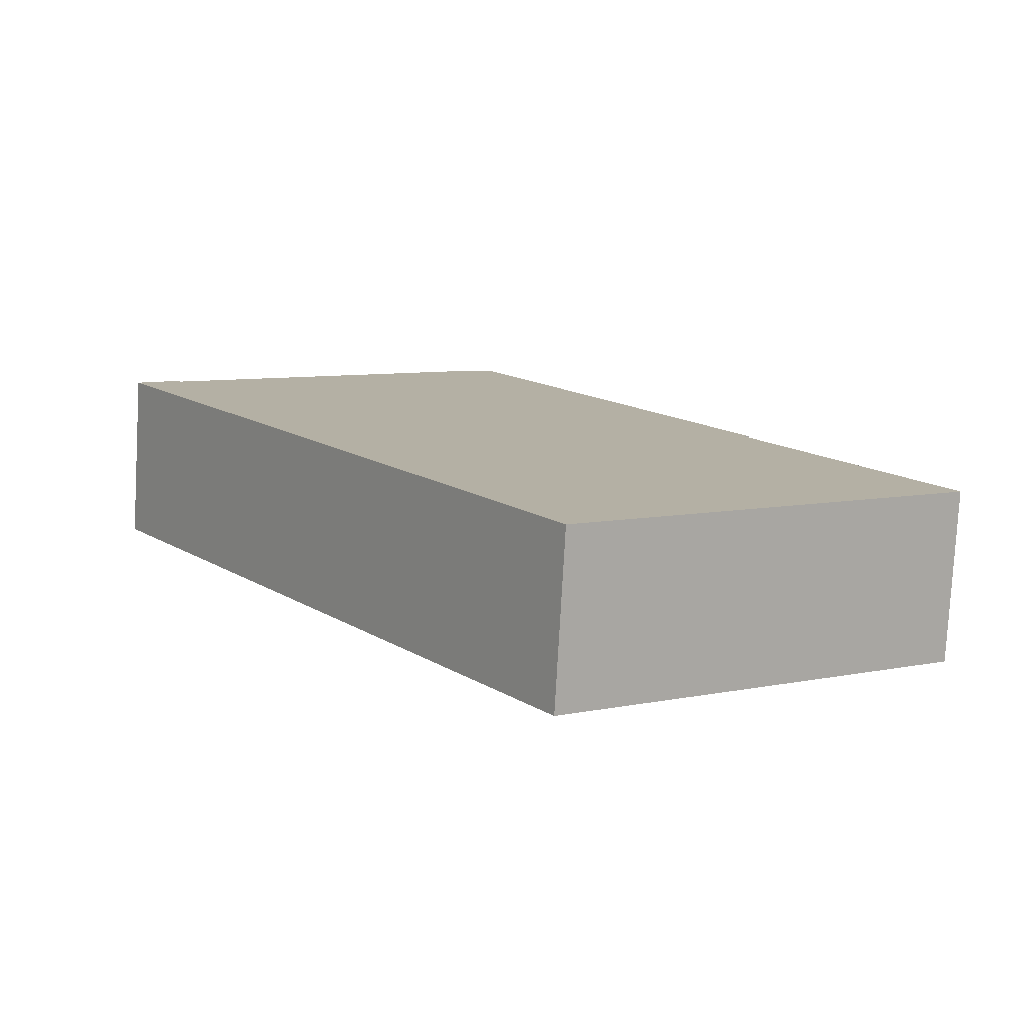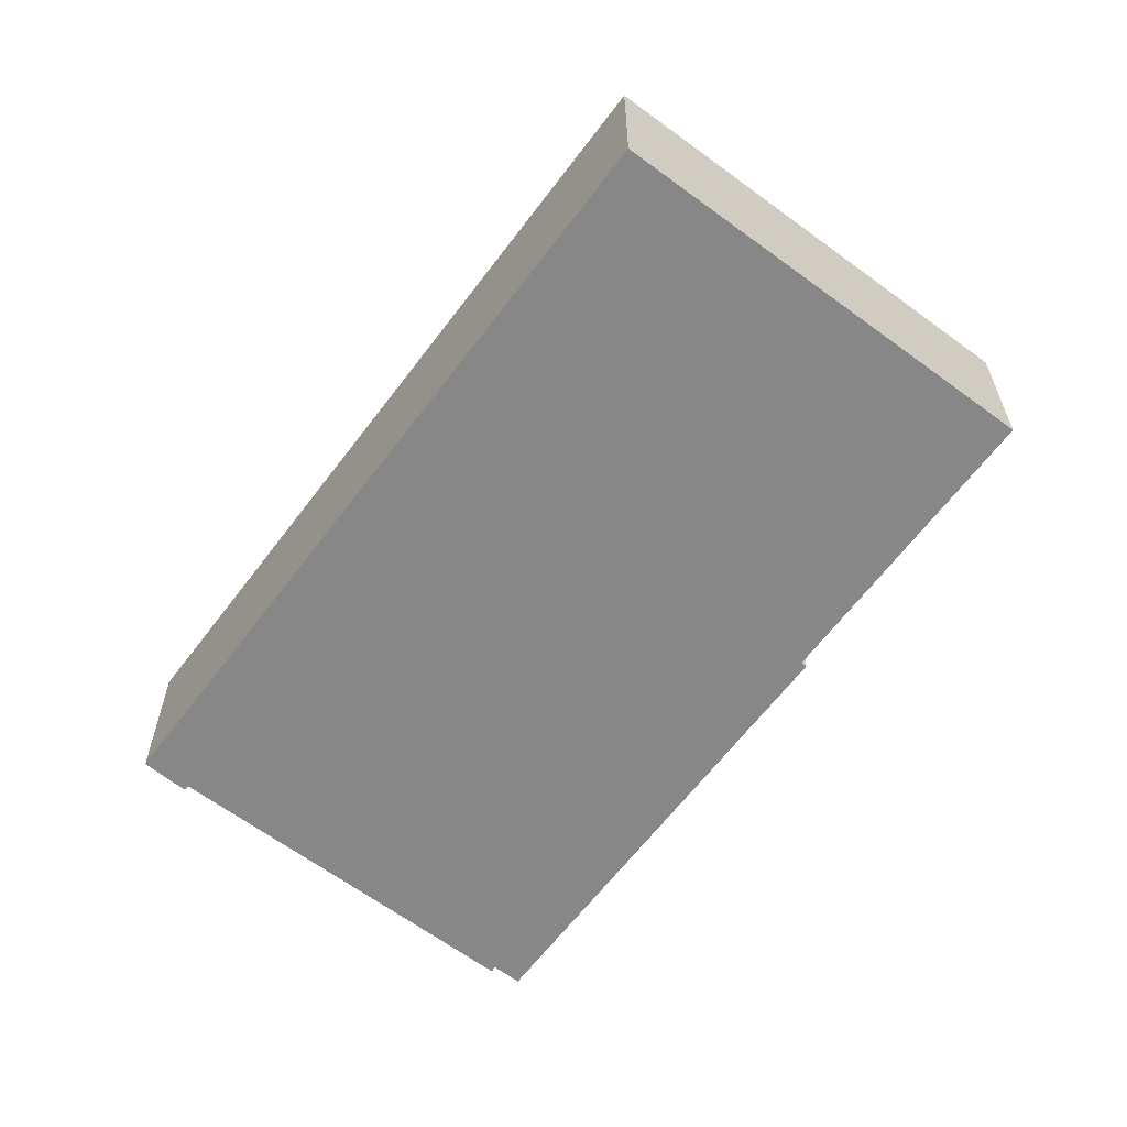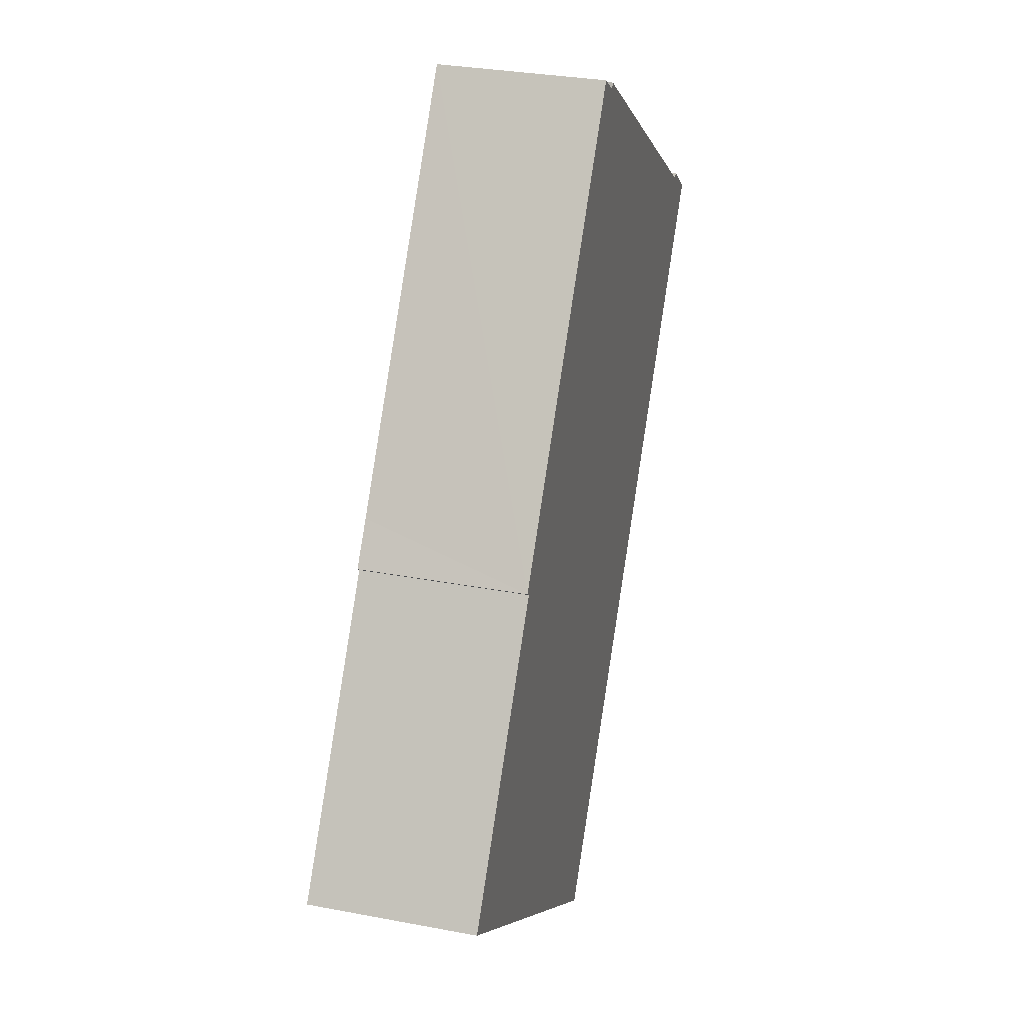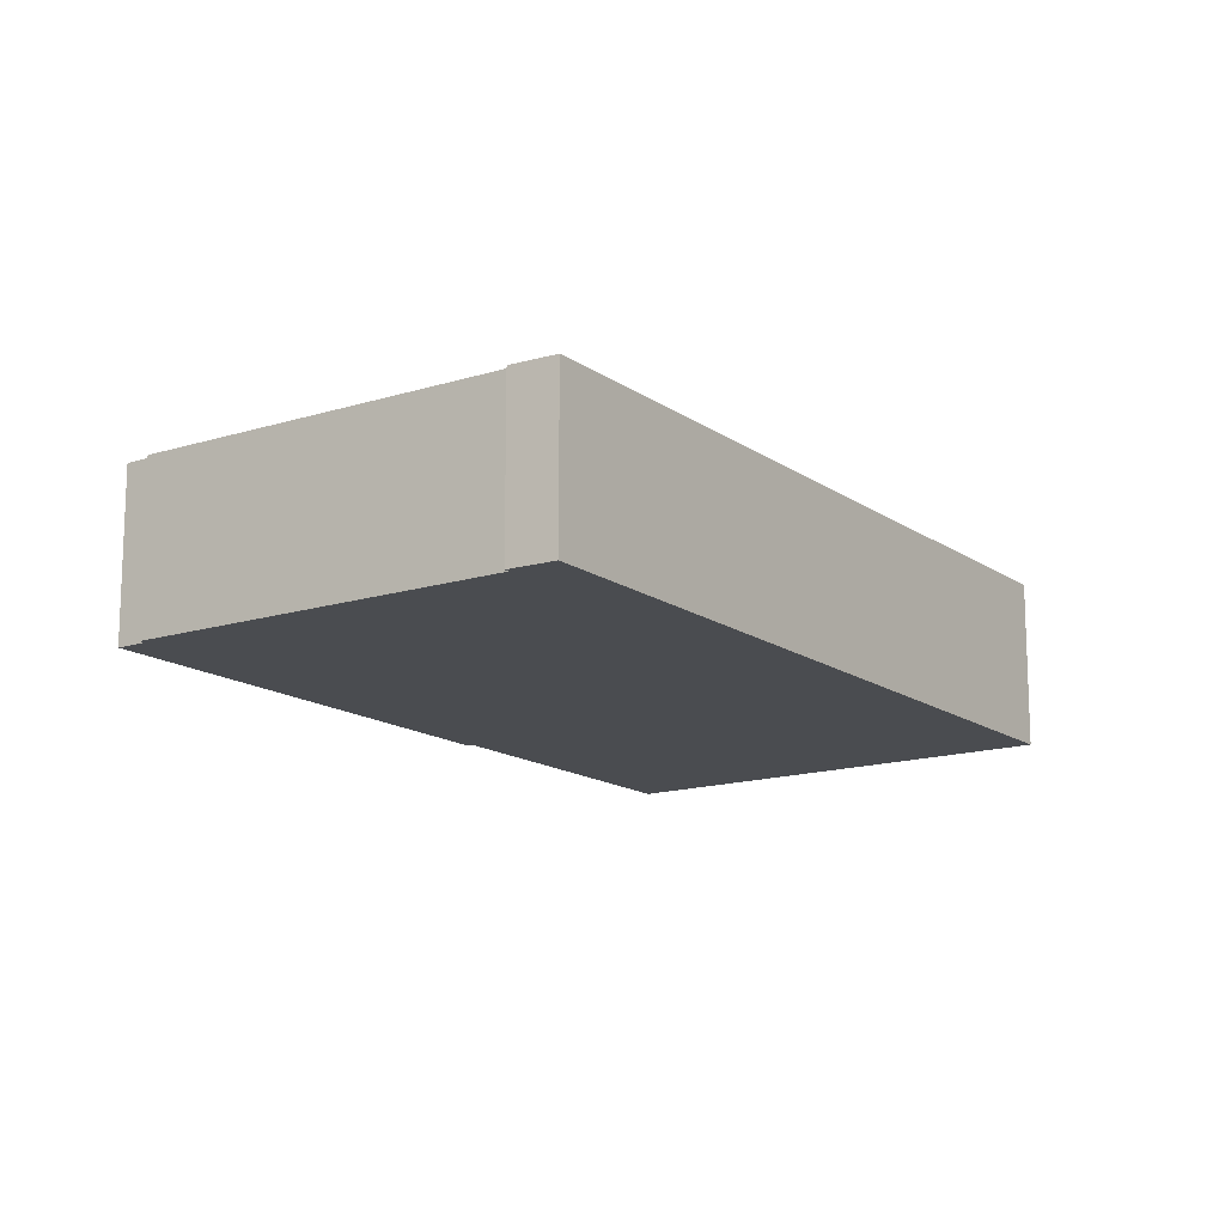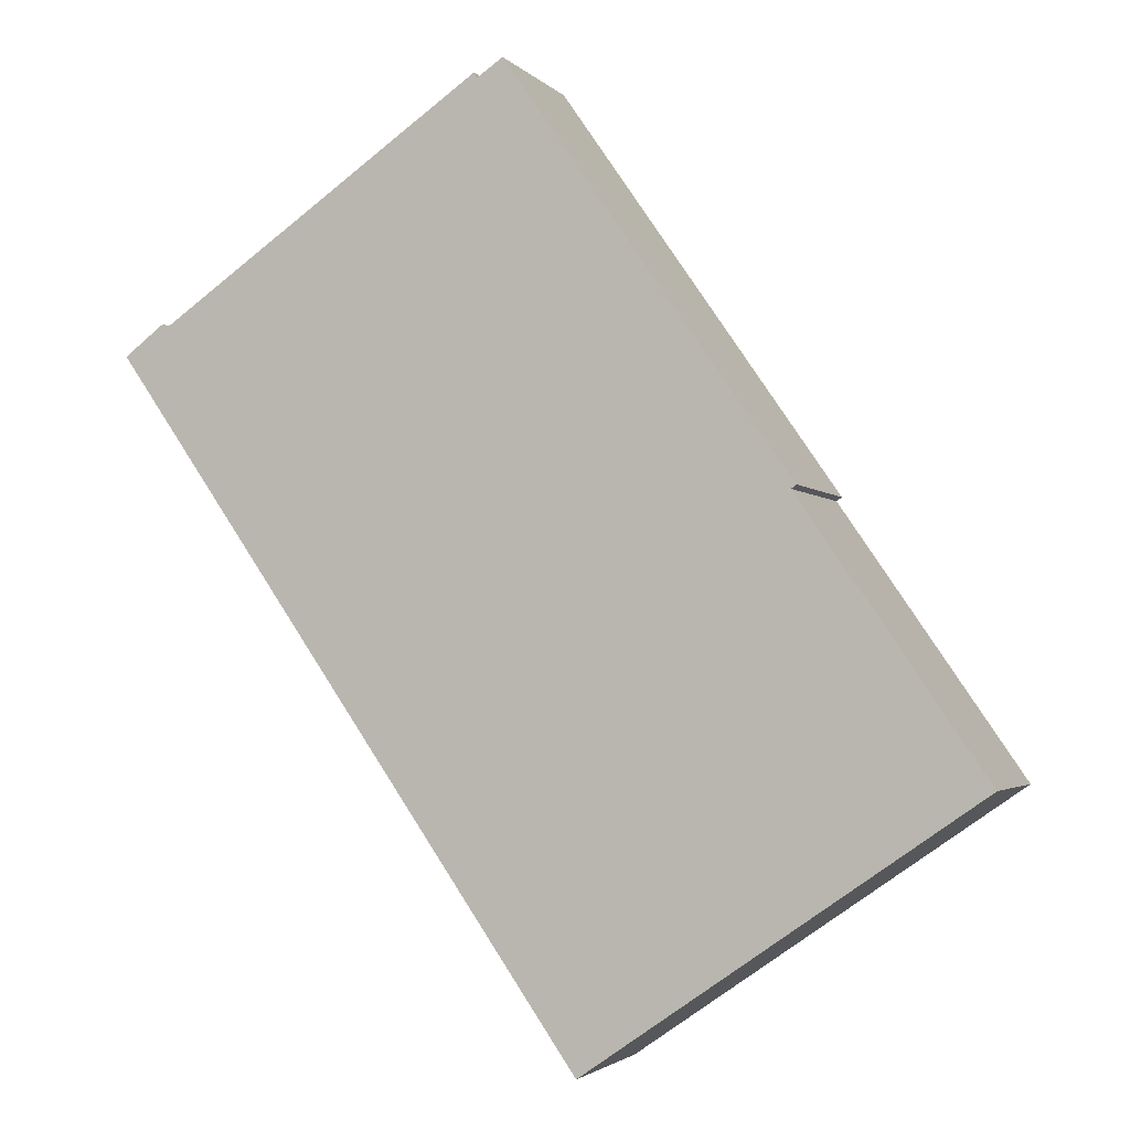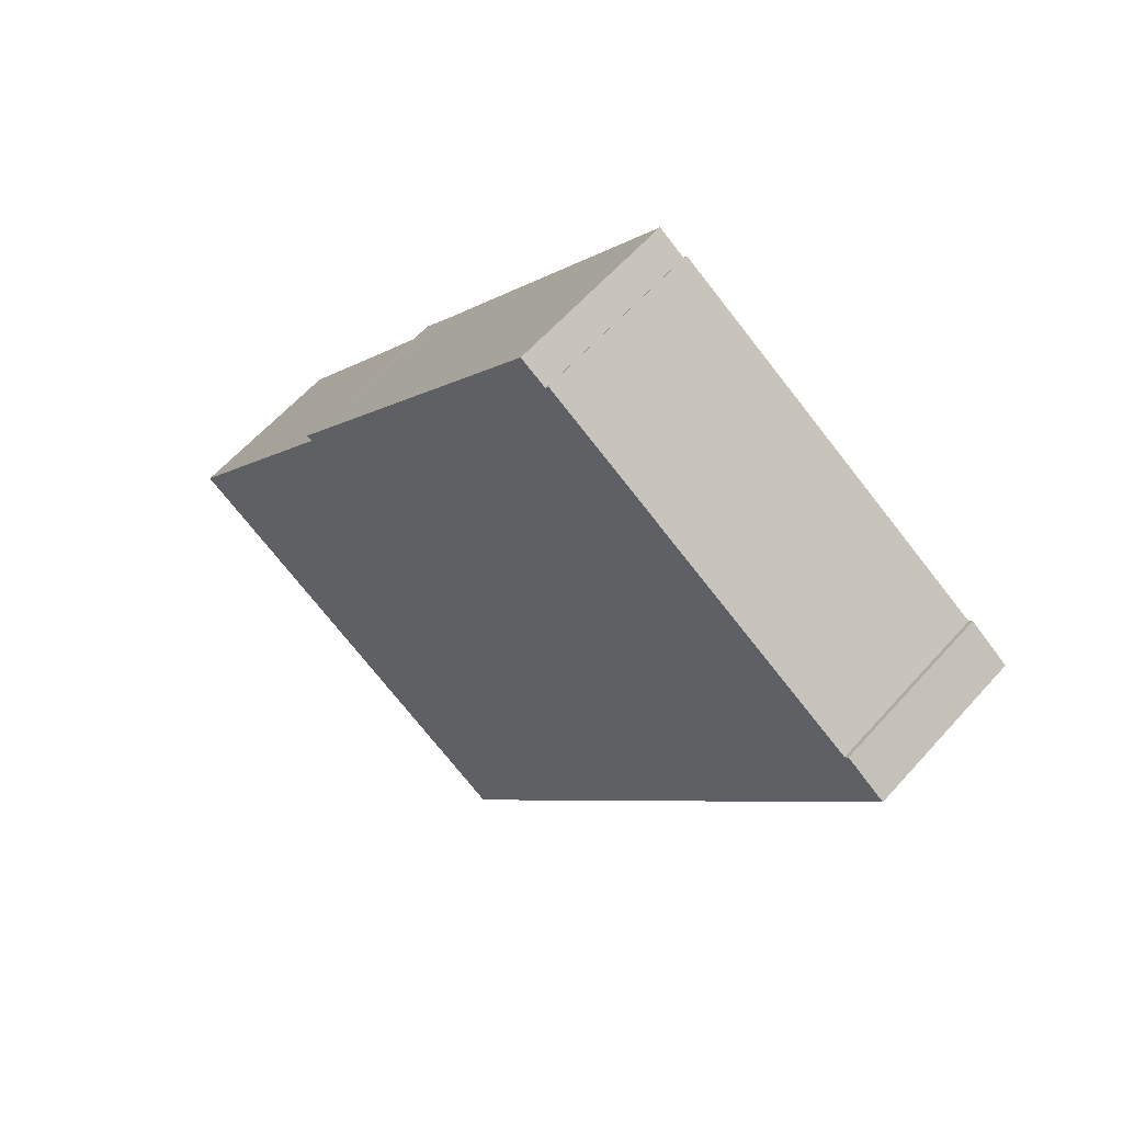
<metadata>
{"format":"obj","ext":"obj","renderer":"f3d","projection":"perspective","resolution":1024,"background":"white","views":[{"elev":-78.9,"azim":176.8,"up":"+Z"},{"elev":-62.6,"azim":177.8,"up":"+Y"},{"elev":30.4,"azim":-74.5,"up":"+Z"},{"elev":-14.9,"azim":69.1,"up":"+Y"},{"elev":-2.6,"azim":-160.2,"up":"+Z"},{"elev":60.4,"azim":41.4,"up":"+Z"}]}
</metadata>
<code>
v  6.894 5.655 10.4
v  6.113 5.655 8.922
v  5.942 5.655 9.05
v  12.93 5.655 -8.935
v  0 5.655 3.463e-16
v  15.37 5.655 22.72
v  16.24 5.655 22.11
v  27.17 5.655 14.71
v  28.62 5.655 13.84
v  16.34 5.655 22.3
v  27.26 5.655 14.83
v  27.29 5.655 14.86
v  28.01 5.655 14.31
v  27.41 5.655 14.77
v  0 0 0
v  6.113 -5.463e-16 8.922
v  5.942 -5.542e-16 9.05
v  15.37 -1.391e-15 22.72
v  6.894 -6.369e-16 10.4
v  16.24 -1.354e-15 22.11
v  16.34 -1.366e-15 22.3
v  27.17 -9.007e-16 14.71
v  27.29 -9.102e-16 14.86
v  27.26 -9.08e-16 14.83
v  12.93 5.471e-16 -8.935
v  28.01 -8.761e-16 14.31
v  28.62 -8.477e-16 13.84
v  27.41 -9.043e-16 14.77
g defaultobject
f 1 2 3
f 2 4 5
f 4 2 1
f 4 1 6
f 4 6 7
f 4 7 8
f 4 8 9
f 8 7 10
f 9 8 11
f 9 11 12
f 9 12 13
f 13 12 14
f 15 2 5
f 2 15 16
f 17 1 3
f 1 17 6
f 6 17 18
f 18 17 19
f 20 10 7
f 10 20 21
f 22 11 8
f 11 22 12
f 12 22 23
f 23 22 24
f 16 3 2
f 3 16 17
f 25 5 4
f 5 25 15
f 18 7 6
f 7 18 20
f 21 8 10
f 8 21 22
f 23 14 12
f 14 23 13
f 13 23 9
f 9 23 26
f 9 26 27
f 26 23 28
f 27 4 9
f 4 27 25
f 17 16 19
f 26 25 27
f 25 26 28
f 25 28 23
f 25 23 24
f 25 24 22
f 25 22 21
f 25 21 20
f 25 20 18
f 25 18 19
f 25 19 16
f 25 16 15

</code>
